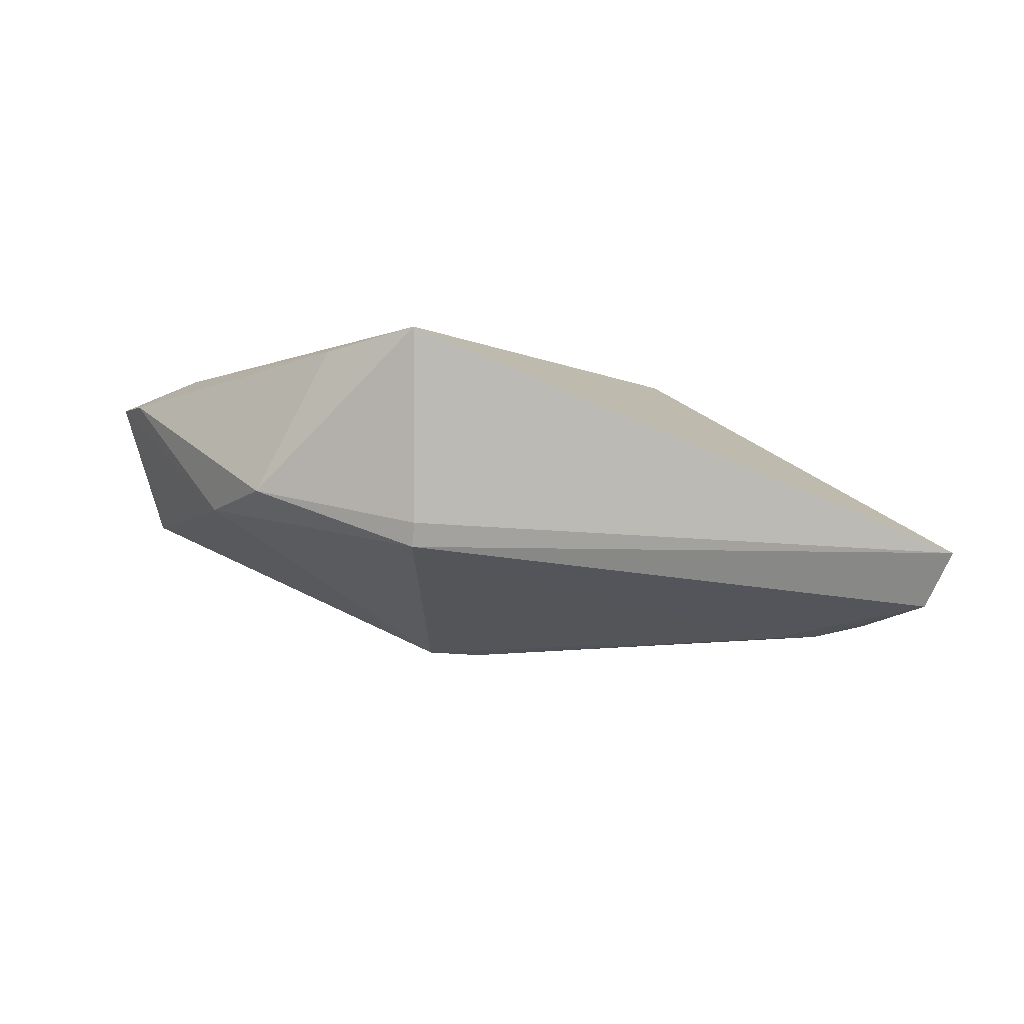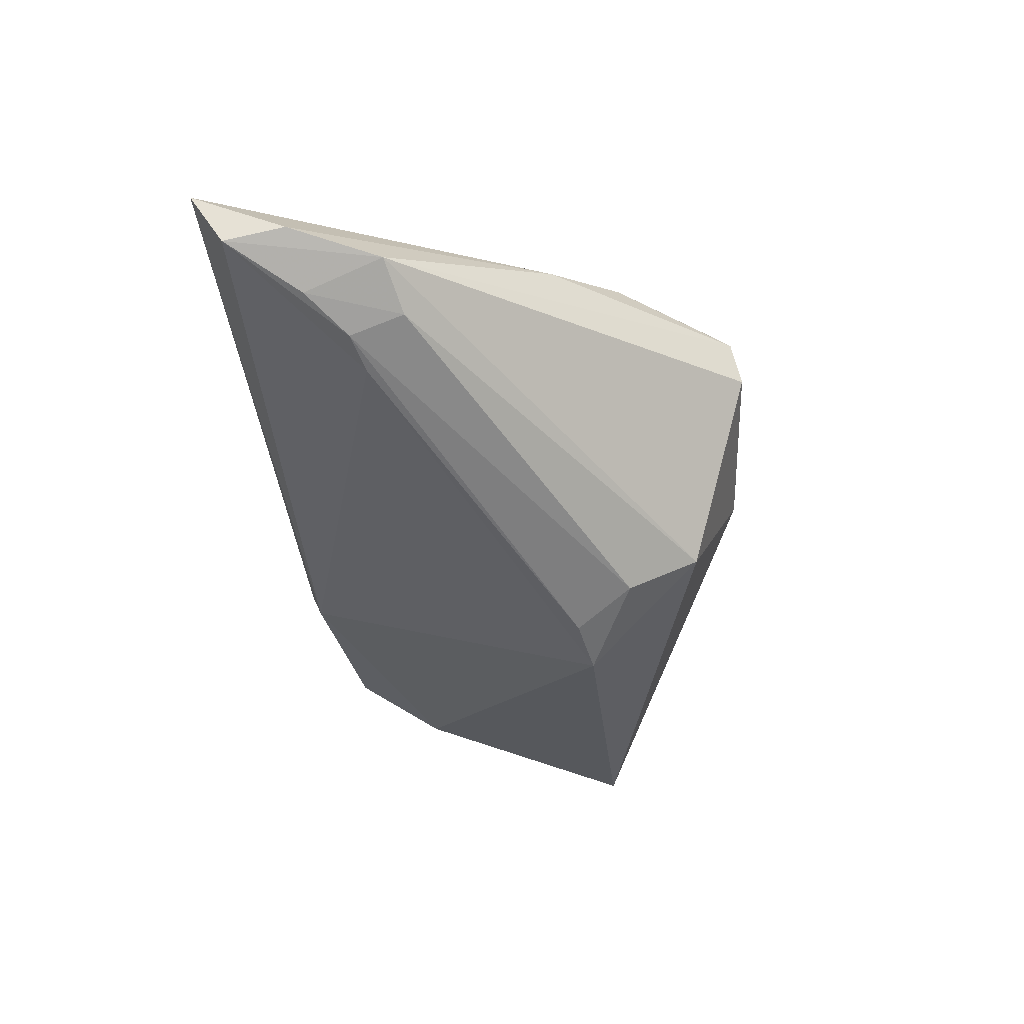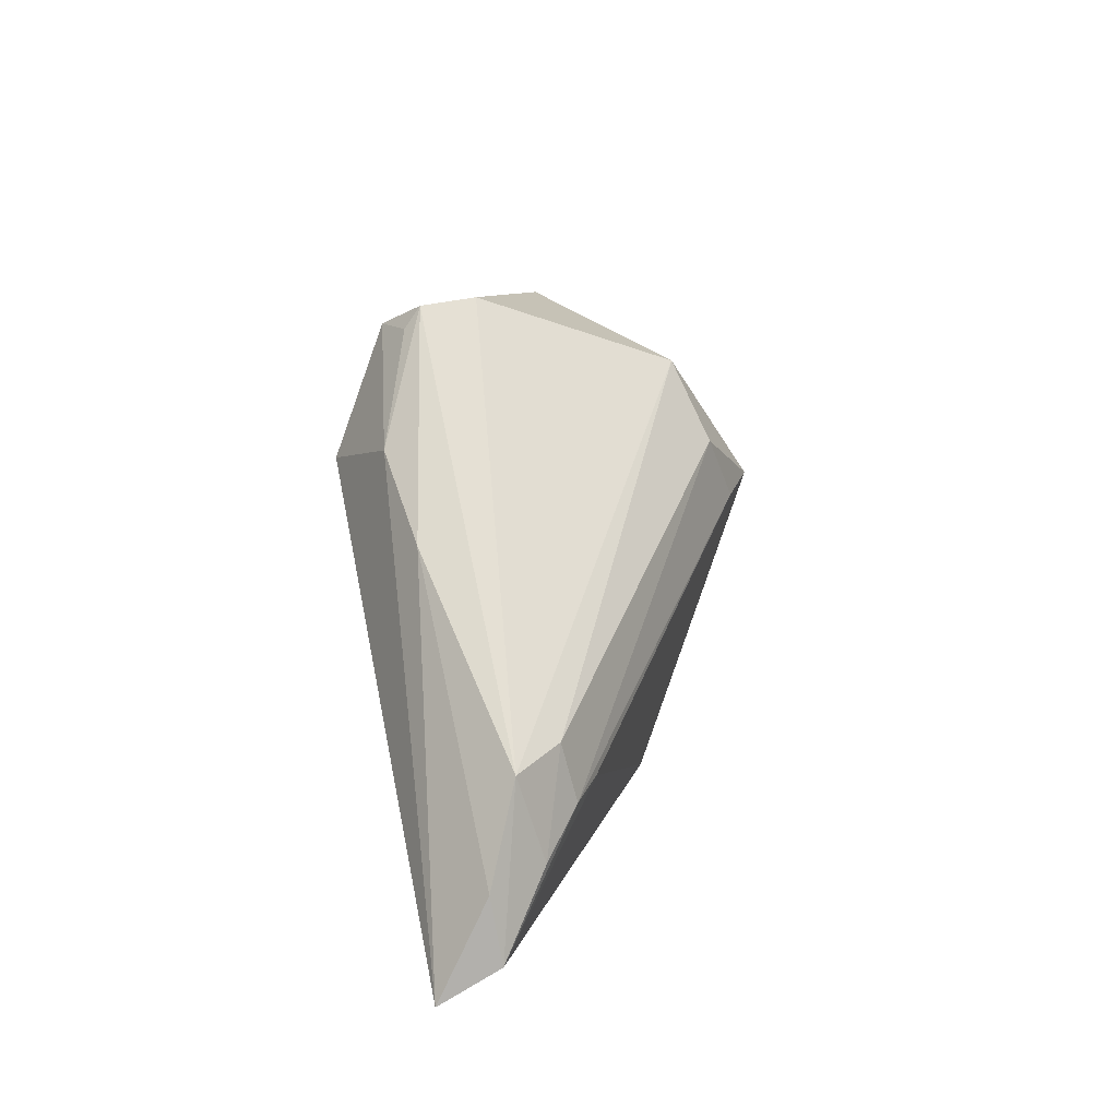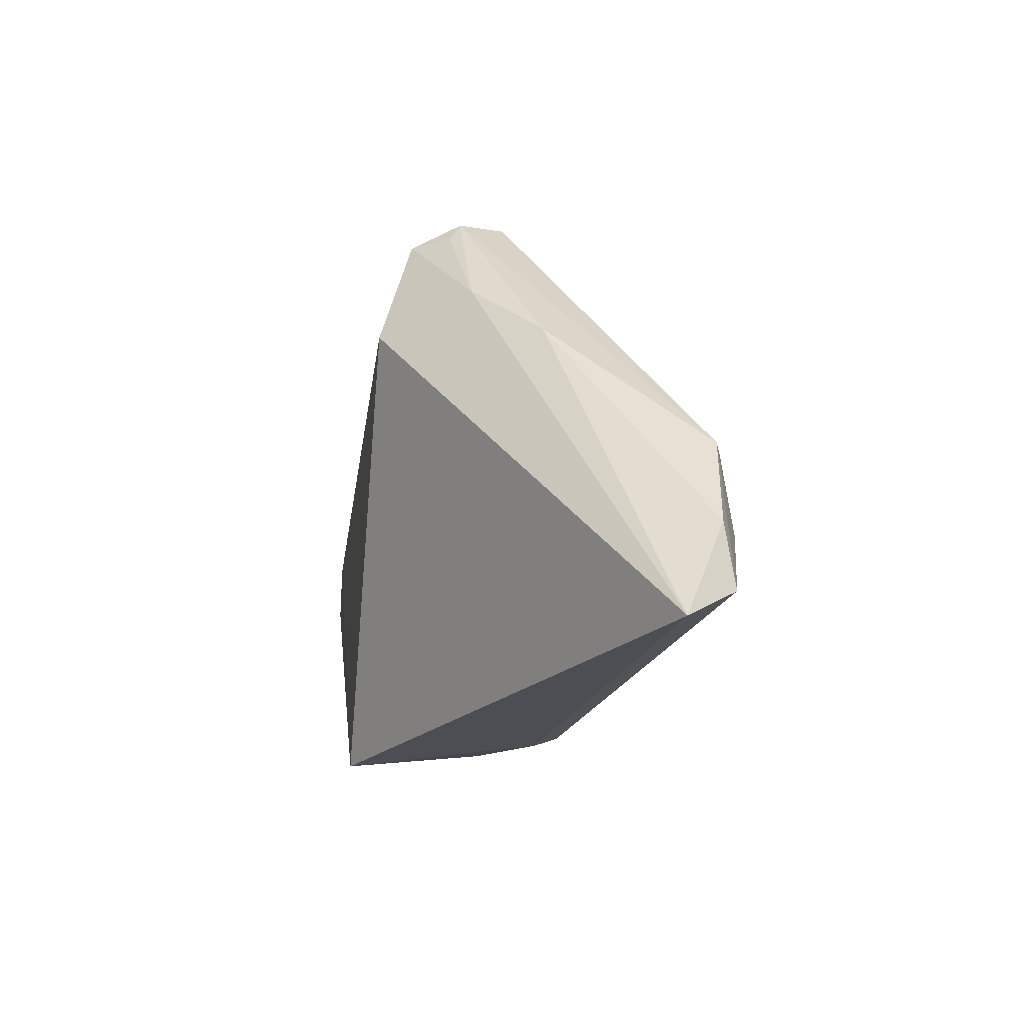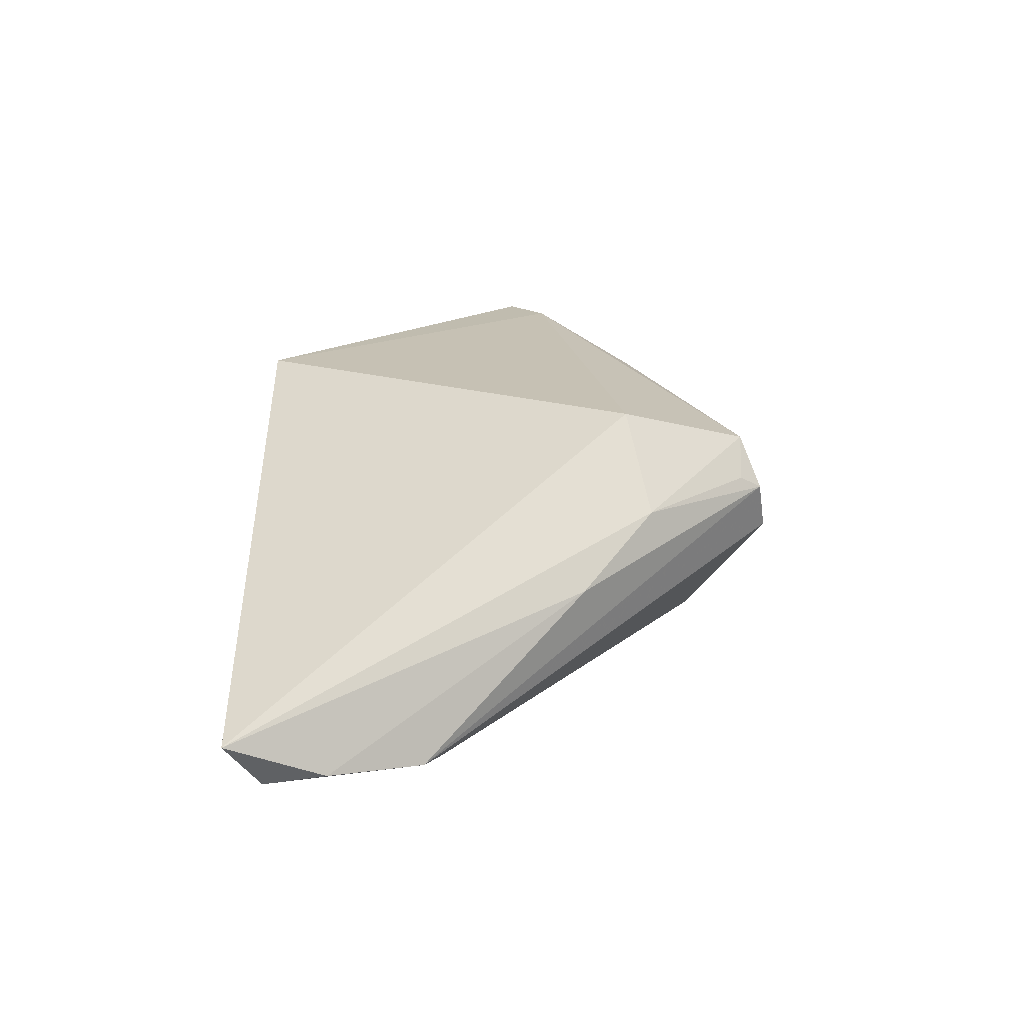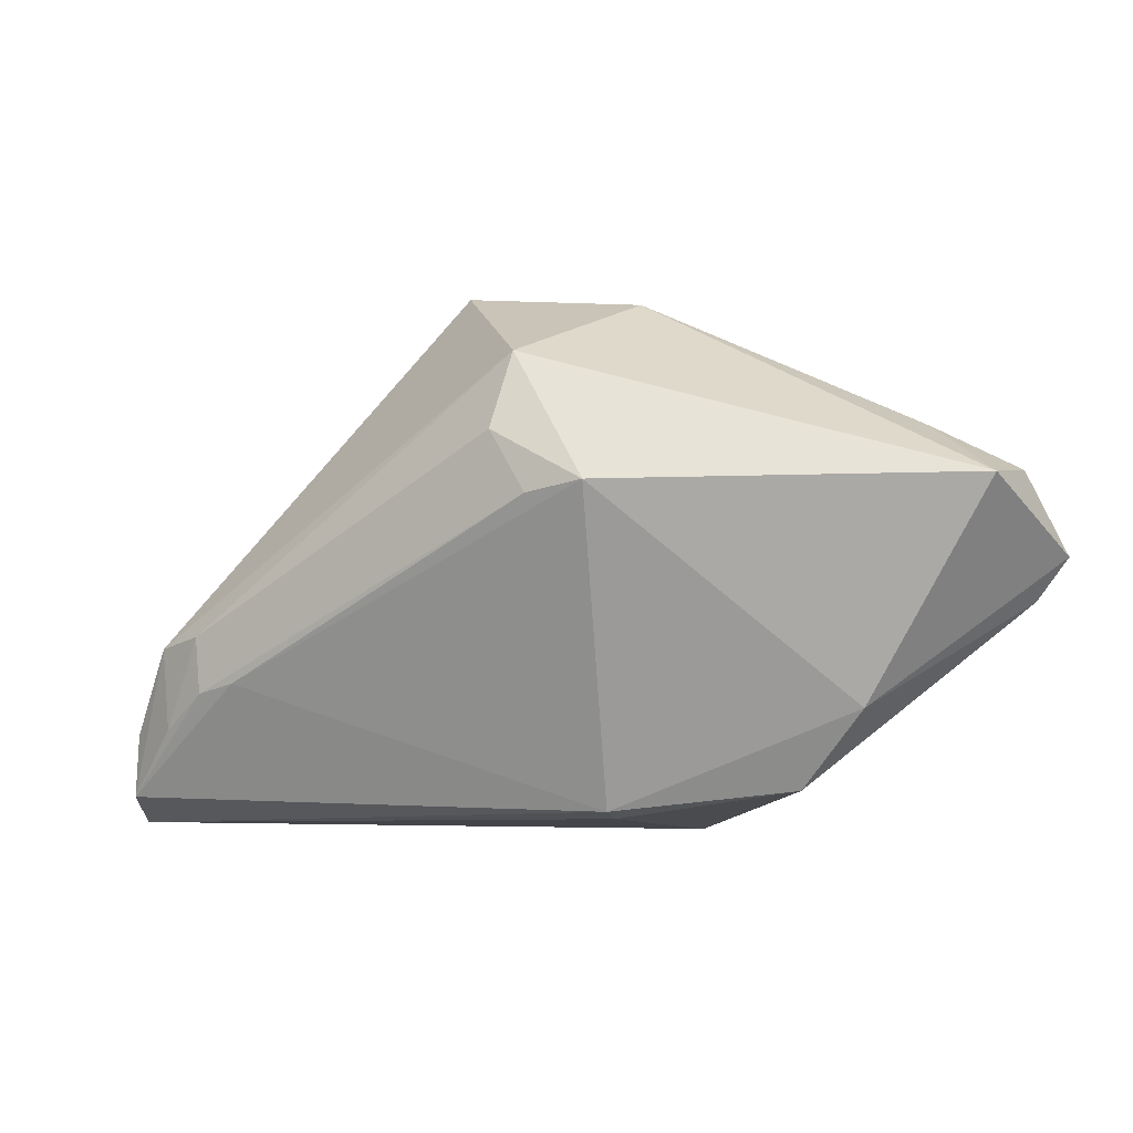
<metadata>
{"format":"obj","ext":"obj","renderer":"f3d","projection":"perspective","resolution":1024,"background":"white","views":[{"elev":-6.3,"azim":6.4,"up":"+Z"},{"elev":-54.5,"azim":95.8,"up":"+Z"},{"elev":12.8,"azim":111.7,"up":"+Y"},{"elev":-21.8,"azim":81.3,"up":"+Y"},{"elev":18.5,"azim":89.9,"up":"+Z"},{"elev":0.5,"azim":-150.4,"up":"+Y"}]}
</metadata>
<code>
v 0.04501 -0.009226 -0.01812
v 0.04951 -0.0215 -0.0183
v 0.04338 -0.01646 -0.01949
v -0.05652 0.01156 0.009978
v -0.03217 -0.02677 0.0003517
v 0.02024 0.03132 0.01171
v 0.02989 0.01839 0.009922
v 0.05998 -0.03506 -0.009821
v -0.04152 0.004997 0.02092
v -0.05669 0.01114 -0.0006025
v -0.04868 0.000104 0.02054
v -0.05606 -0.004157 0.01607
v 0.01924 0.03405 0.01011
v -0.006202 0.008844 -0.02092
v -0.0137 0.01038 -0.02044
v 0.05224 -0.01106 -0.0159
v -0.02422 0.01824 0.01661
v -0.0482 0.0119 0.01353
v -0.01008 -0.02974 -0.007805
v -0.0008995 0.02624 -0.01464
v 0.05722 -0.02275 -0.01495
v 0.01655 0.03139 0.01646
v -0.02219 -0.02798 0.01922
v -0.009127 -0.03506 0.02092
v -0.05998 0.001261 0.01645
v 0.01676 0.03506 0.003922
v 0.02083 0.0153 0.02092
v -0.04081 -0.01644 -0.001011
v 0.03806 -0.01497 -0.0196
v -0.0454 0.01705 0.00783
v 0.03808 0.009349 0.001917
v -0.007399 0.03331 0.006237
v 0.005184 0.03289 0.01181
v 0.05675 -0.0308 -0.0163
v -0.05146 0.007594 0.01727
v -0.0006453 0.01654 -0.01983
v -0.009569 -0.03096 -0.004715
f 7 27 8
f 27 7 22
f 8 27 24
f 15 10 20
f 20 10 32
f 31 16 13
f 13 7 31
f 31 7 8
f 27 22 9
f 9 24 27
f 13 32 33
f 33 22 13
f 6 7 13
f 13 22 6
f 6 22 7
f 28 10 15
f 15 19 28
f 28 19 5
f 25 10 28
f 4 10 25
f 5 19 37
f 37 24 5
f 37 19 8
f 8 24 37
f 25 28 12
f 12 28 5
f 21 31 8
f 16 31 21
f 13 16 26
f 16 20 26
f 26 32 13
f 26 20 32
f 24 9 11
f 25 12 11
f 17 9 22
f 22 33 17
f 17 33 32
f 32 10 30
f 30 4 32
f 10 4 30
f 32 4 18
f 5 24 23
f 23 12 5
f 24 11 23
f 23 11 12
f 3 14 36
f 15 20 36
f 36 14 15
f 29 19 15
f 15 14 29
f 29 14 3
f 9 17 35
f 35 17 32
f 32 18 35
f 25 11 35
f 35 11 9
f 35 4 25
f 35 18 4
f 3 36 1
f 16 2 1
f 2 3 1
f 1 20 16
f 1 36 20
f 34 3 2
f 34 29 3
f 19 29 34
f 8 19 34
f 34 21 8
f 34 2 16
f 16 21 34

</code>
